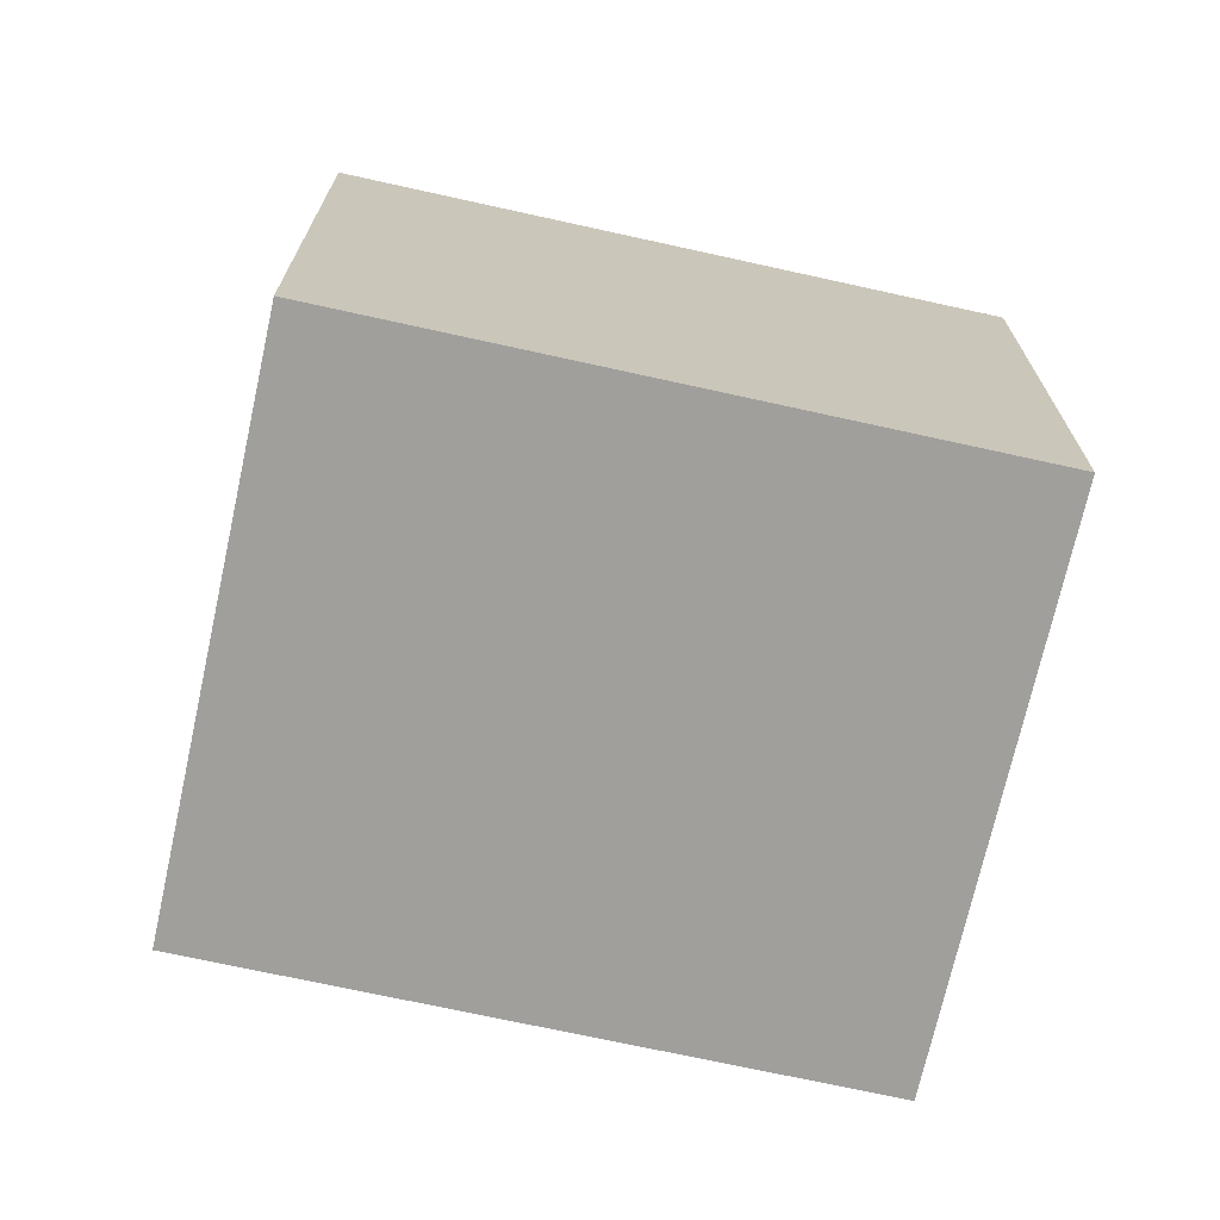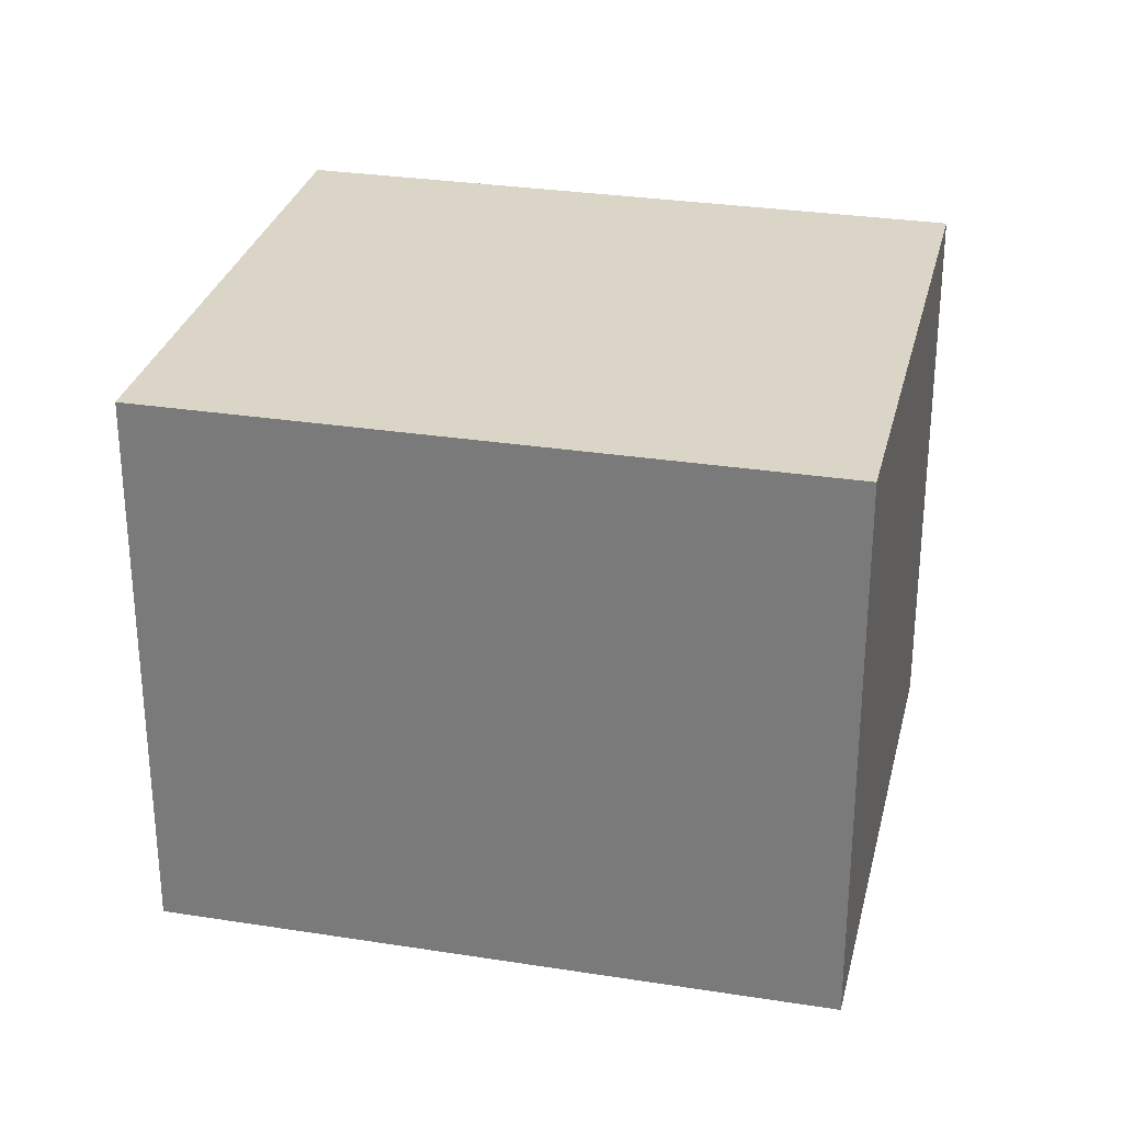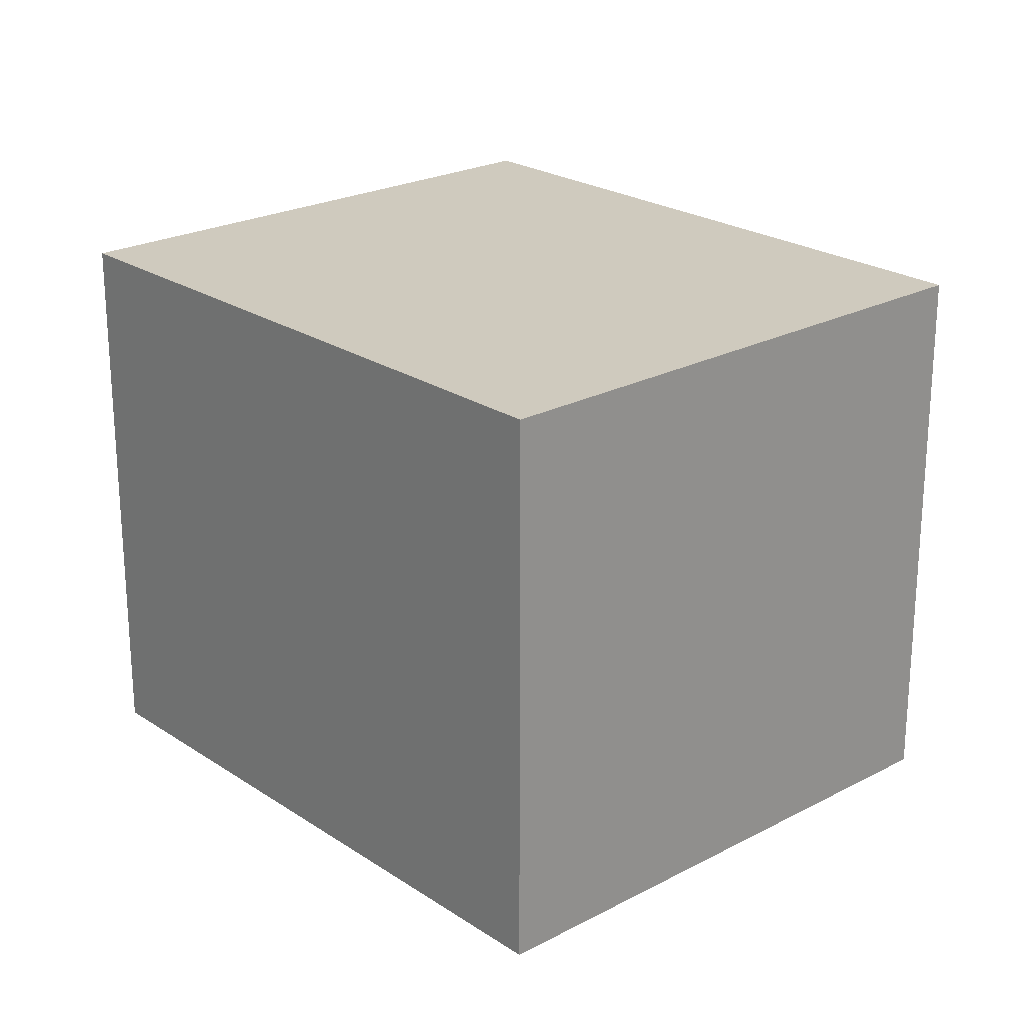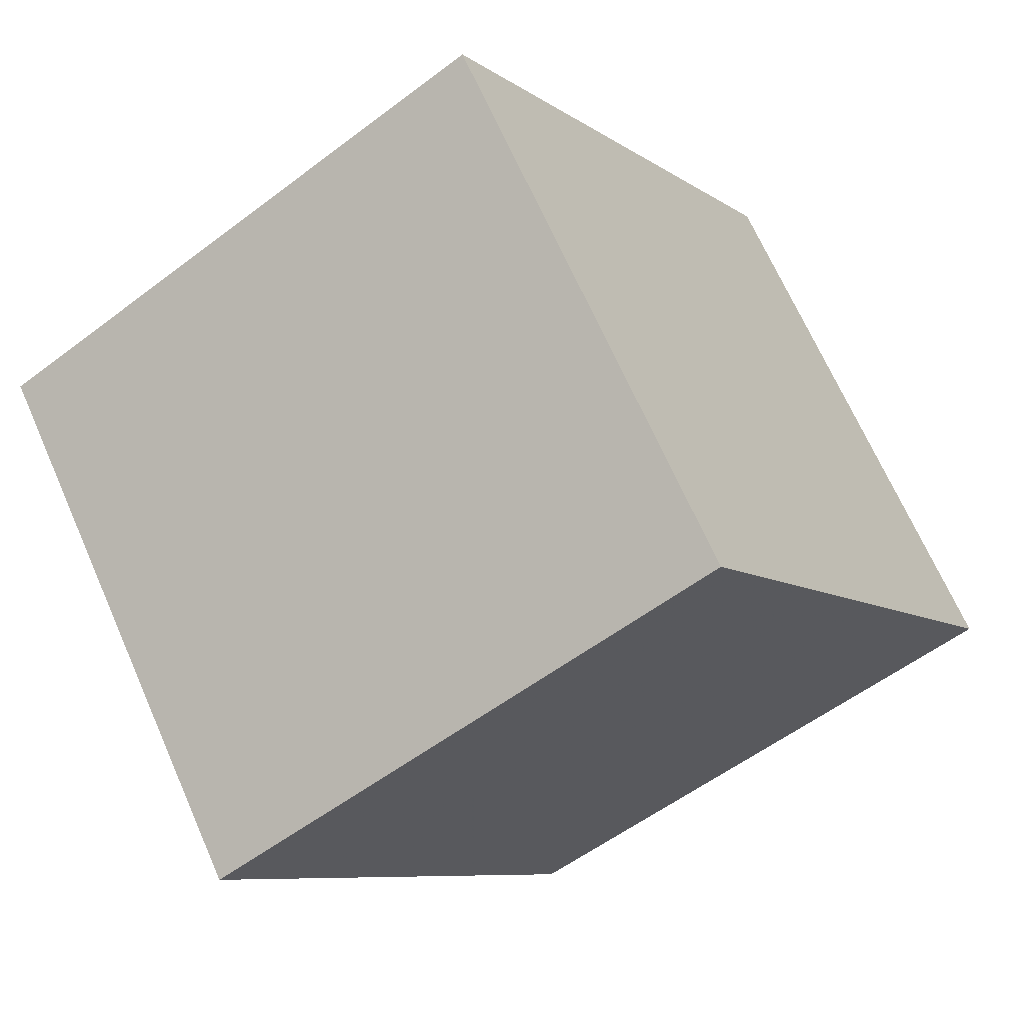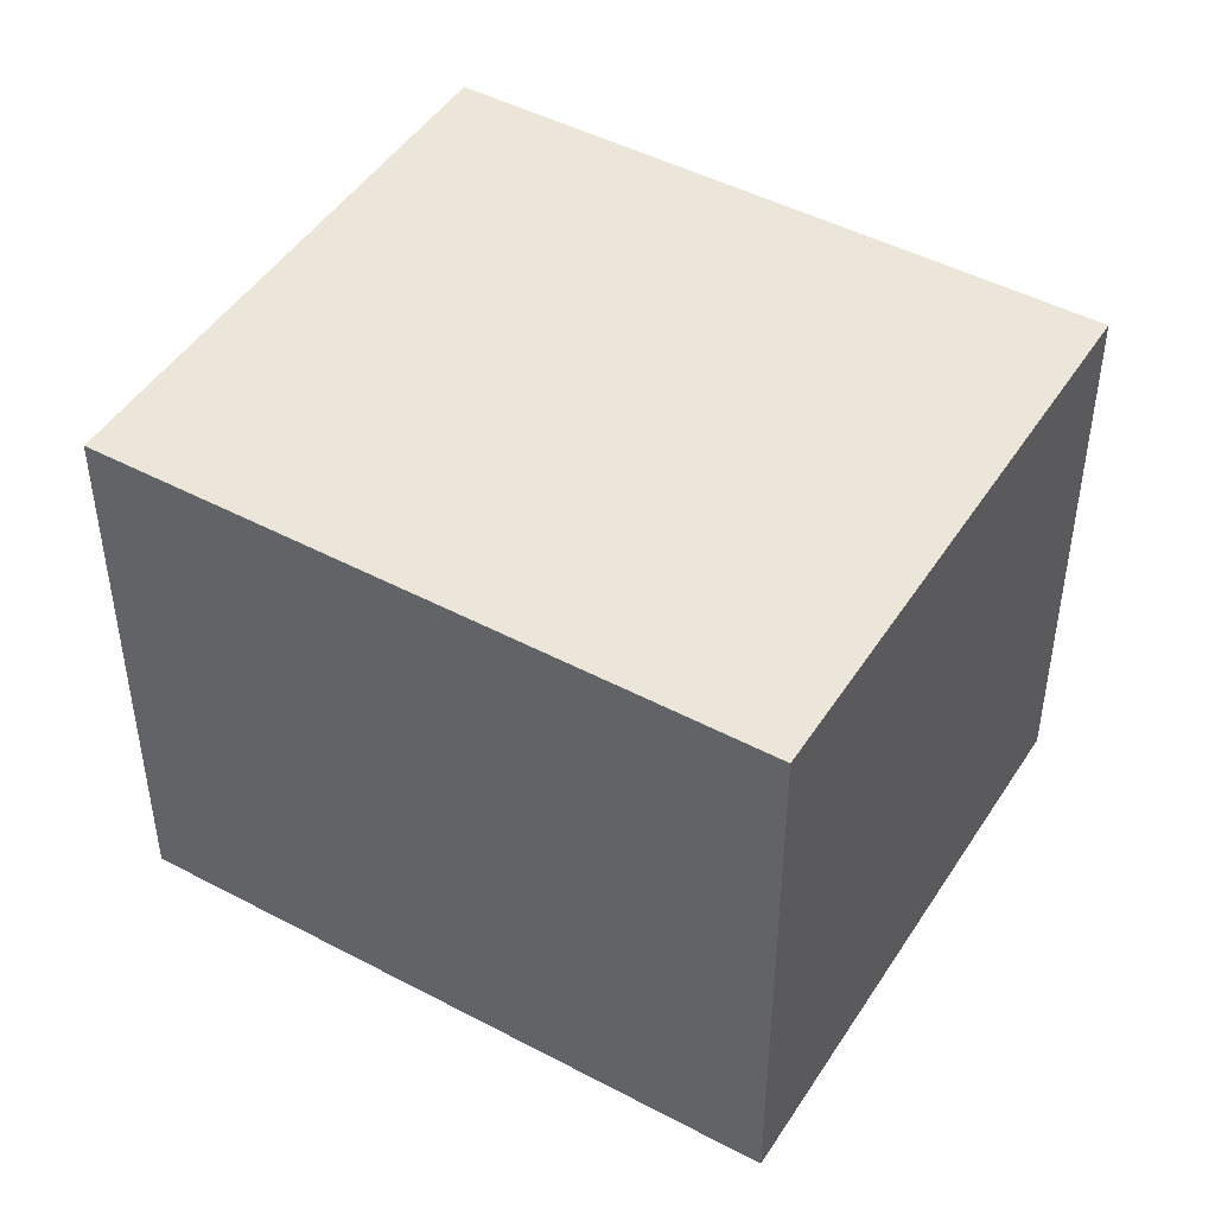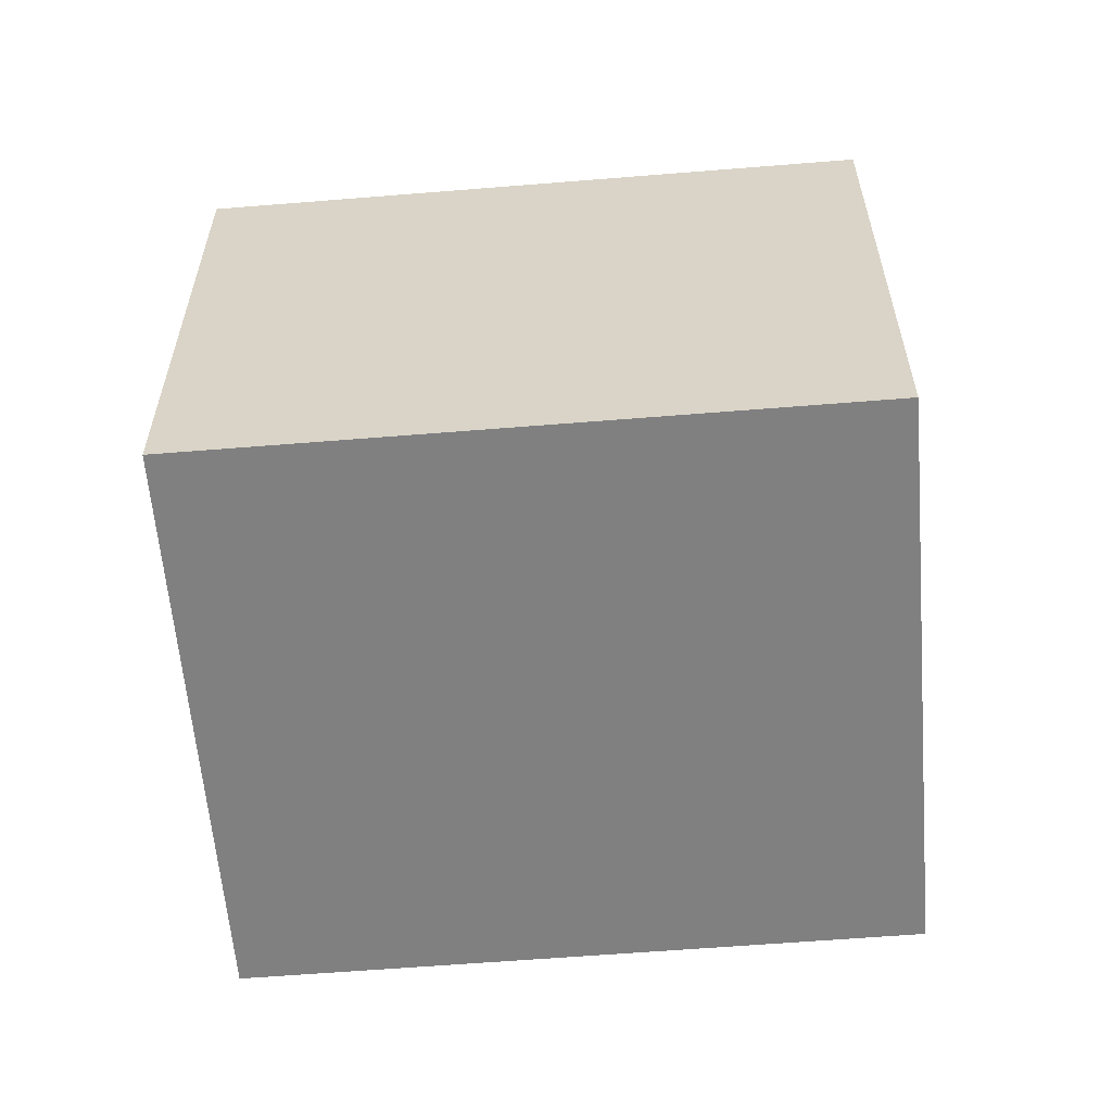
<metadata>
{"format":"obj","ext":"obj","renderer":"f3d","projection":"perspective","resolution":1024,"background":"white","views":[{"elev":-71.2,"azim":109.1,"up":"+Z"},{"elev":29.5,"azim":134.6,"up":"+Z"},{"elev":23.2,"azim":-10.3,"up":"+Z"},{"elev":68.2,"azim":-23.8,"up":"+Y"},{"elev":46.8,"azim":152.6,"up":"+Z"},{"elev":-60.0,"azim":-53.7,"up":"+Z"}]}
</metadata>
<code>
v 6.647 1.698 0.6
v 6.269 2.314 0.6
v 5.735 1.986 0.6
v 6.113 1.371 0.6
v 6.647 1.698 1.2
v 6.269 2.314 1.2
v 5.735 1.986 1.2
v 6.113 1.371 1.2
o Object
f 1 2 3
f 1 3 4
f 5 6 7
f 5 7 8
f 1 2 6
f 1 6 5
f 2 3 7
f 2 7 6
f 3 4 8
f 3 8 7
f 4 1 5
f 4 5 8

</code>
